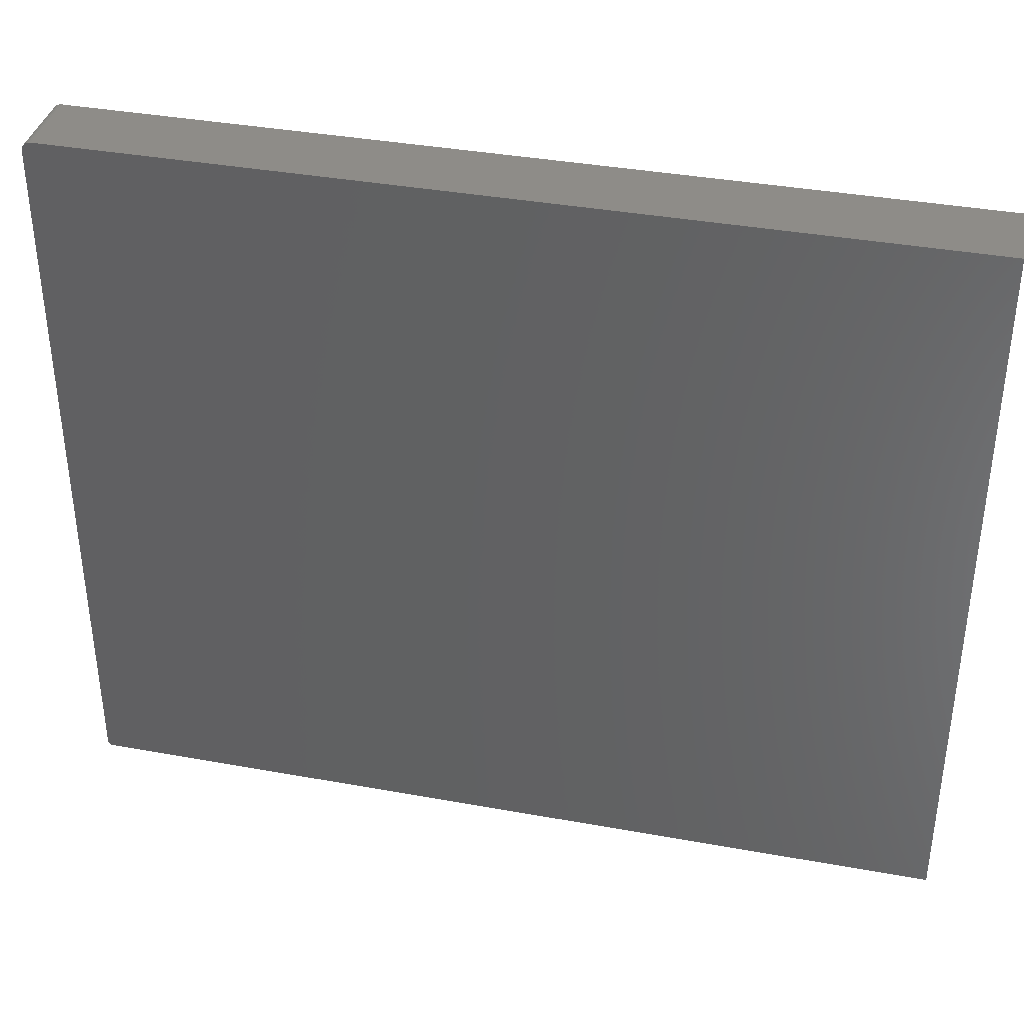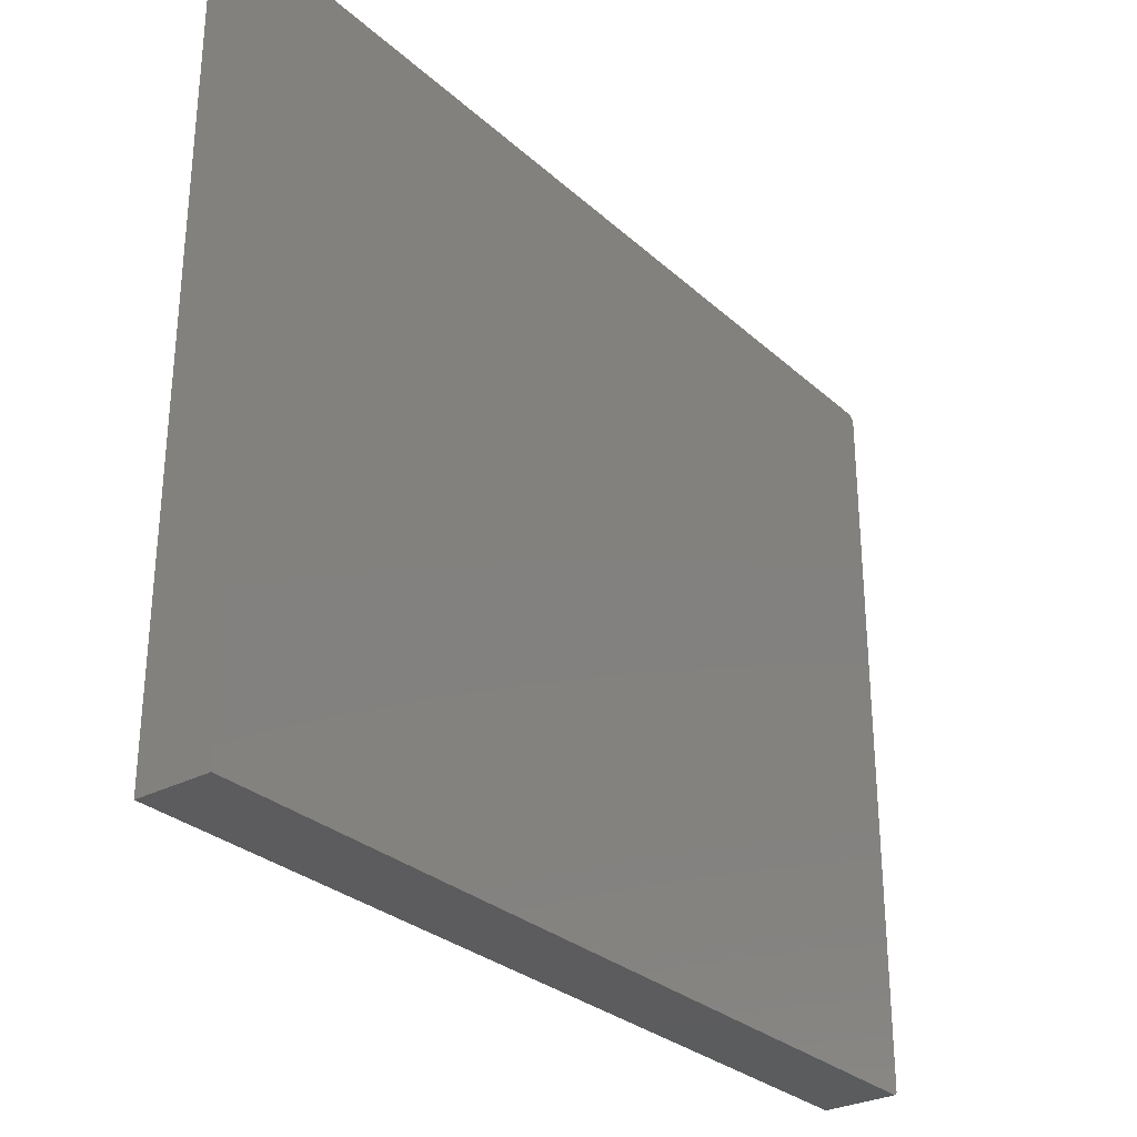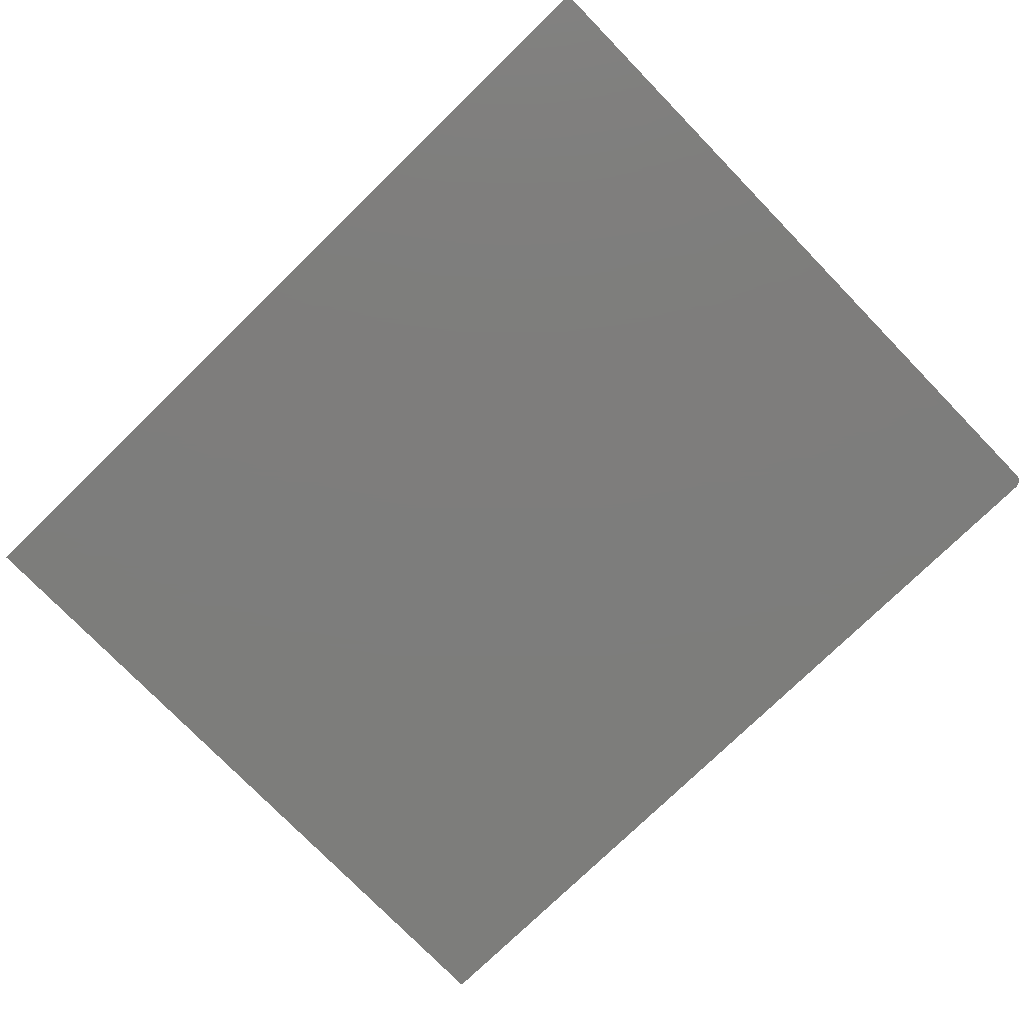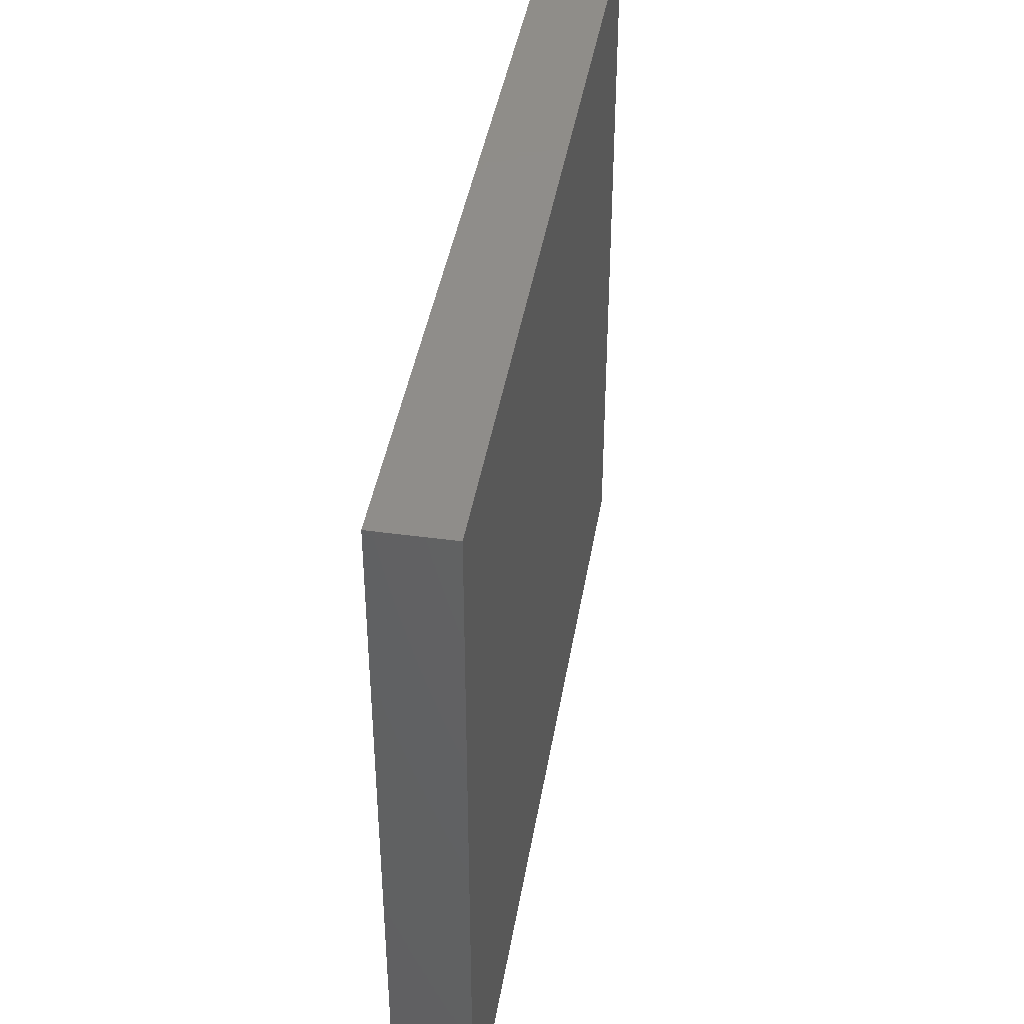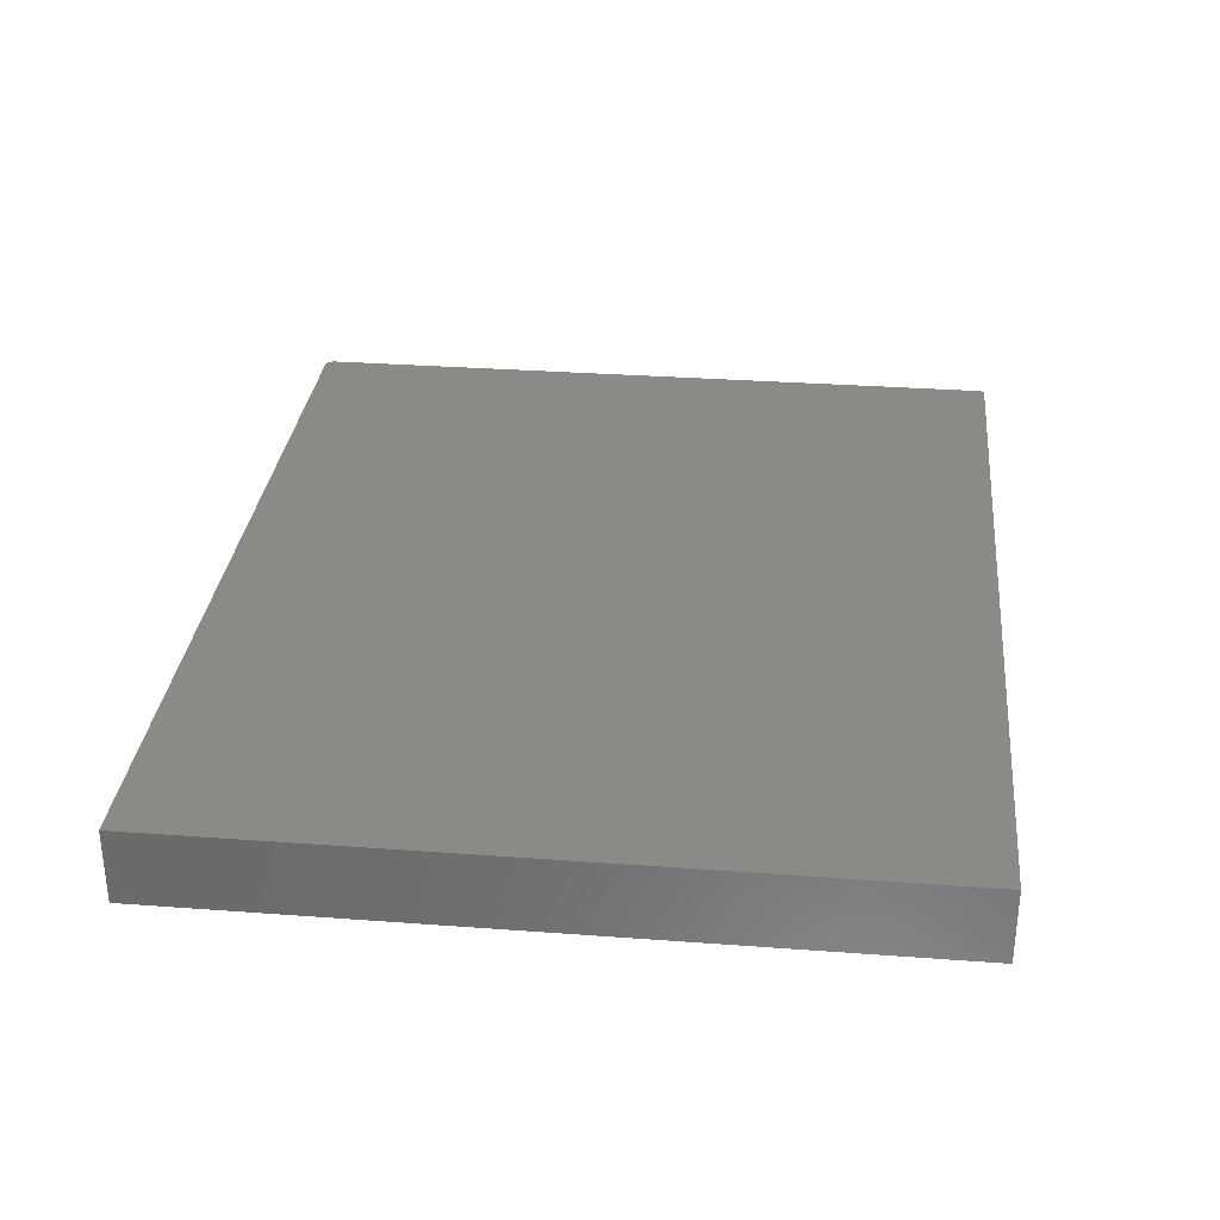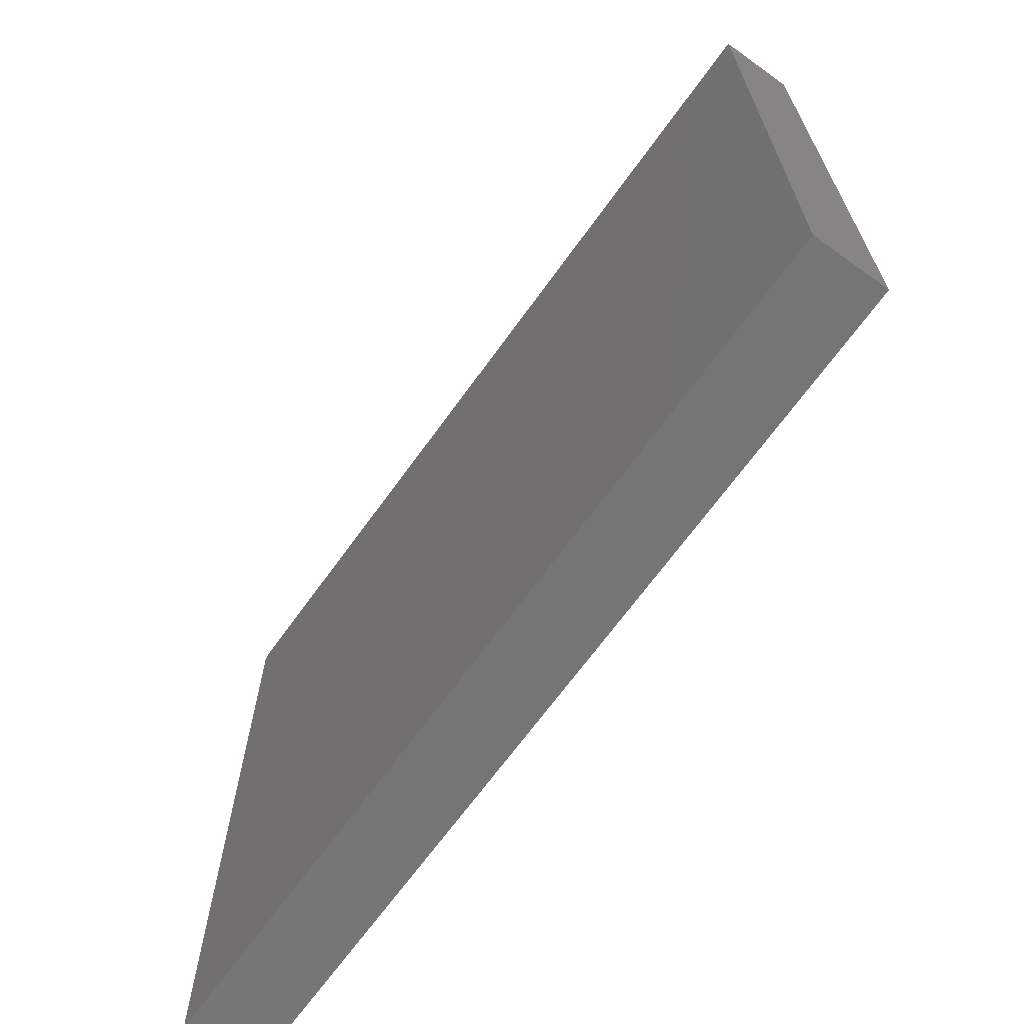
<metadata>
{"format":"stl","ext":"stl","renderer":"f3d","projection":"perspective","resolution":1024,"background":"white","views":[{"elev":37.6,"azim":-166.9,"up":"+Y"},{"elev":-29.5,"azim":-52.3,"up":"+Y"},{"elev":-76.8,"azim":44.2,"up":"+Z"},{"elev":41.9,"azim":-80.6,"up":"+Y"},{"elev":31.5,"azim":-84.0,"up":"+Z"},{"elev":-67.4,"azim":-125.7,"up":"+Y"}]}
</metadata>
<code>
# stl→obj: 40 verts, 76 faces
v 0.7422 -0.625 0.06382
v 0.7431 0.6224 0.06382
v 0.7404 0.6238 0.06382
v 0.7437 -0.6248 0.06382
v 0.7452 -0.6244 0.06382
v 0.7454 0.6204 0.06382
v 0.7465 -0.6237 0.06382
v 0.7477 -0.6227 0.06382
v 0.7474 0.6181 0.06382
v 0.7487 -0.6215 0.06382
v 0.7494 -0.6202 0.06382
v -0.75 -0.625 0.06382
v 0.7374 0.6247 0.06382
v 0.7344 0.625 0.06382
v -0.75 0.625 0.06382
v 0.7488 0.6154 0.06382
v 0.7498 -0.6187 0.06382
v 0.75 -0.6172 0.06382
v 0.75 0.6094 0.06382
v 0.7497 0.6124 0.06382
v 0.75 0.6094 -0.0625
v 0.75 -0.6172 -0.0625
v 0.7487 -0.6215 -0.0625
v 0.7497 0.6124 -0.0625
v 0.7498 -0.6187 -0.0625
v 0.7494 -0.6202 -0.0625
v 0.7477 -0.6227 -0.0625
v 0.7474 0.6181 -0.0625
v 0.7488 0.6154 -0.0625
v 0.7465 -0.6237 -0.0625
v 0.7452 -0.6244 -0.0625
v 0.7454 0.6204 -0.0625
v 0.7437 -0.6248 -0.0625
v 0.7431 0.6224 -0.0625
v 0.7404 0.6238 -0.0625
v 0.7344 0.625 -0.0625
v -0.75 -0.625 -0.0625
v -0.75 0.625 -0.0625
v 0.7422 -0.625 -0.0625
v 0.7374 0.6247 -0.0625
f 1 2 3
f 1 4 2
f 2 4 5
f 2 5 6
f 6 5 7
f 6 7 8
f 6 8 9
f 9 8 10
f 9 10 11
f 12 1 3
f 12 3 13
f 12 13 14
f 12 14 15
f 16 9 11
f 16 11 17
f 16 17 18
f 16 18 19
f 16 19 20
f 21 19 22
f 22 19 18
f 21 23 24
f 21 22 23
f 22 25 23
f 23 25 26
f 24 23 27
f 27 28 24
f 28 29 24
f 28 27 30
f 28 30 31
f 28 31 32
f 32 31 33
f 32 33 34
f 35 34 33
f 36 37 38
f 39 37 36
f 39 36 40
f 39 40 35
f 39 35 33
f 37 39 12
f 12 39 1
f 22 18 25
f 25 18 17
f 25 17 26
f 26 17 11
f 26 11 23
f 23 11 10
f 23 10 27
f 27 10 8
f 27 8 30
f 30 8 7
f 30 7 31
f 31 7 5
f 31 5 33
f 33 5 4
f 33 4 39
f 39 4 1
f 38 15 36
f 36 15 14
f 36 14 40
f 40 14 13
f 40 13 35
f 35 13 3
f 35 3 34
f 34 3 2
f 34 2 32
f 32 2 6
f 32 6 28
f 28 6 9
f 28 9 29
f 29 9 16
f 29 16 24
f 24 16 20
f 24 20 21
f 21 20 19
f 15 38 12
f 12 38 37

</code>
